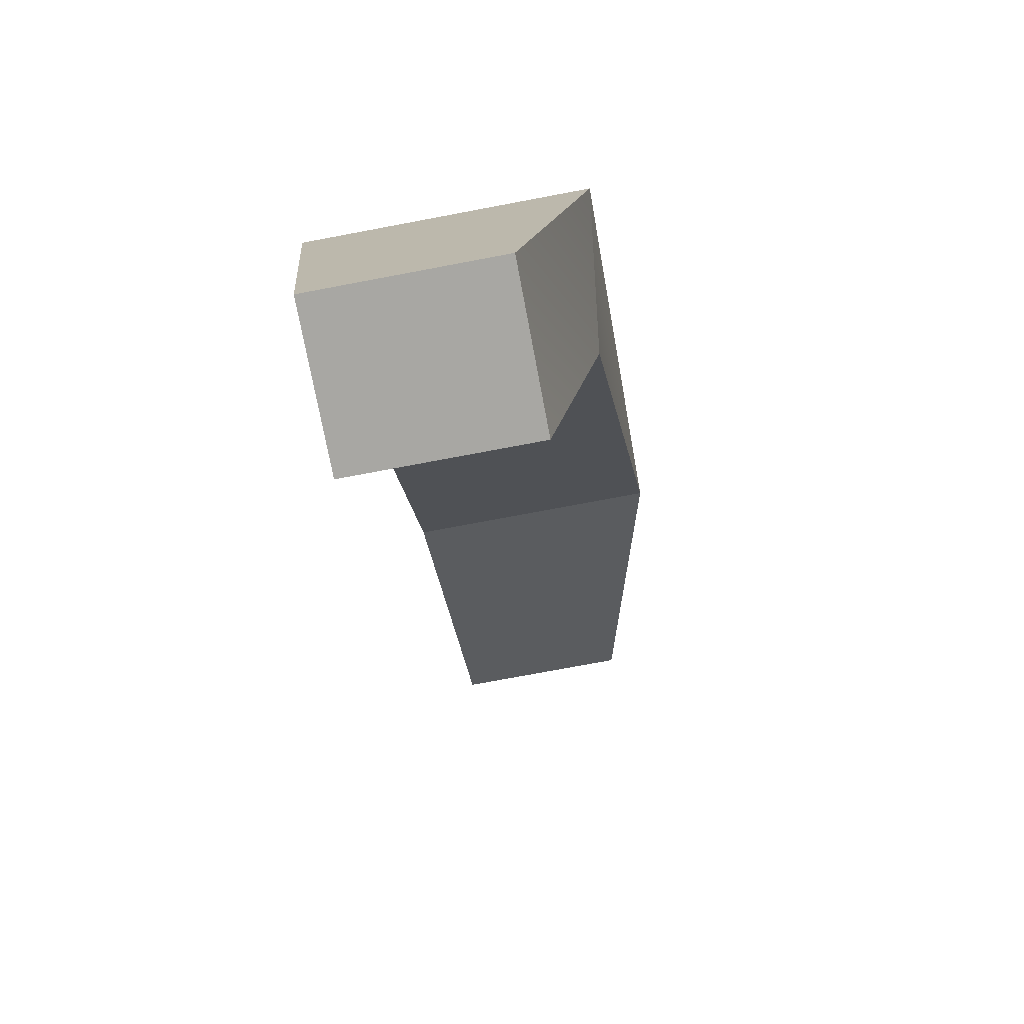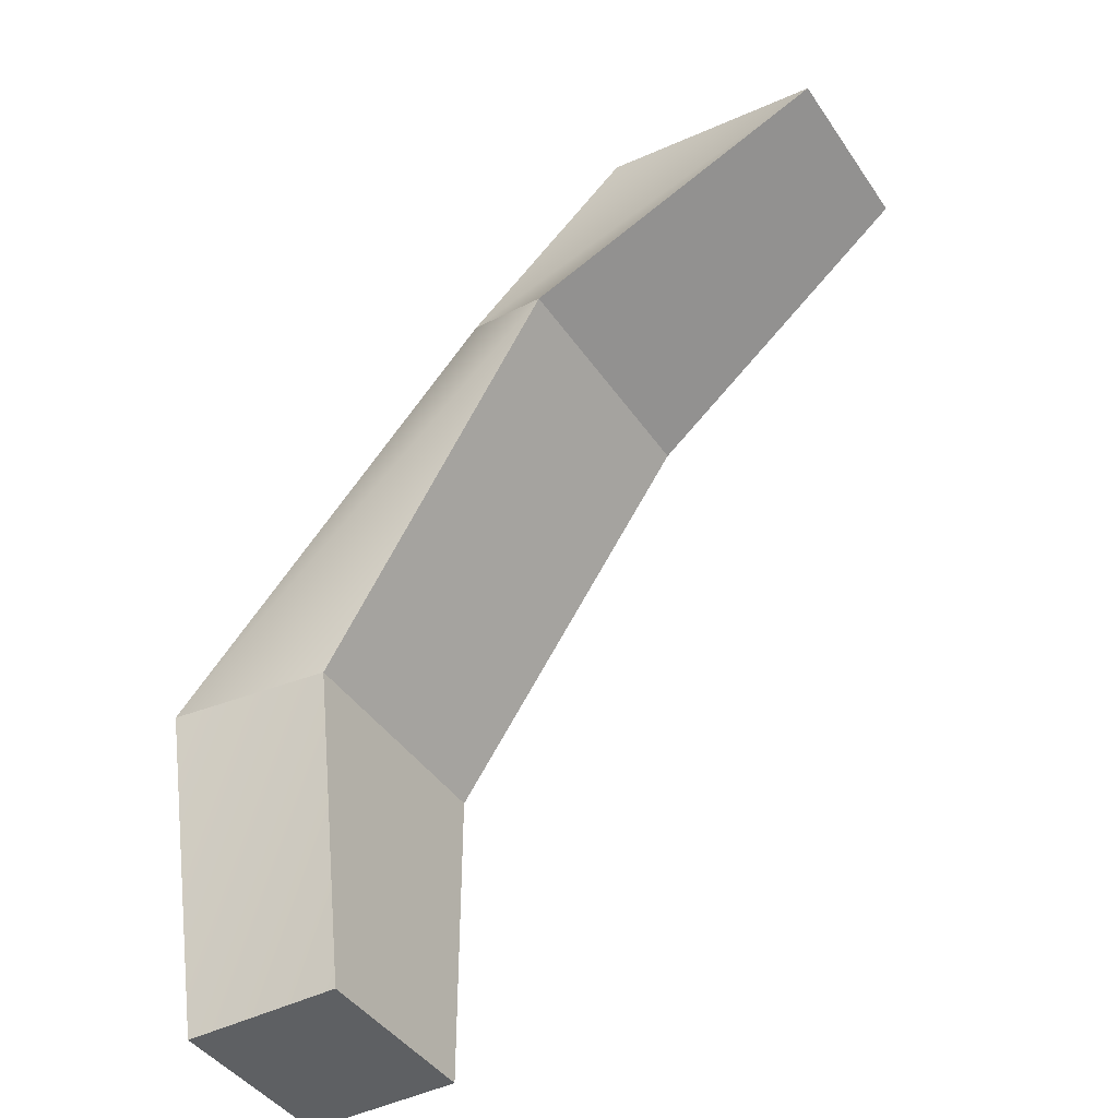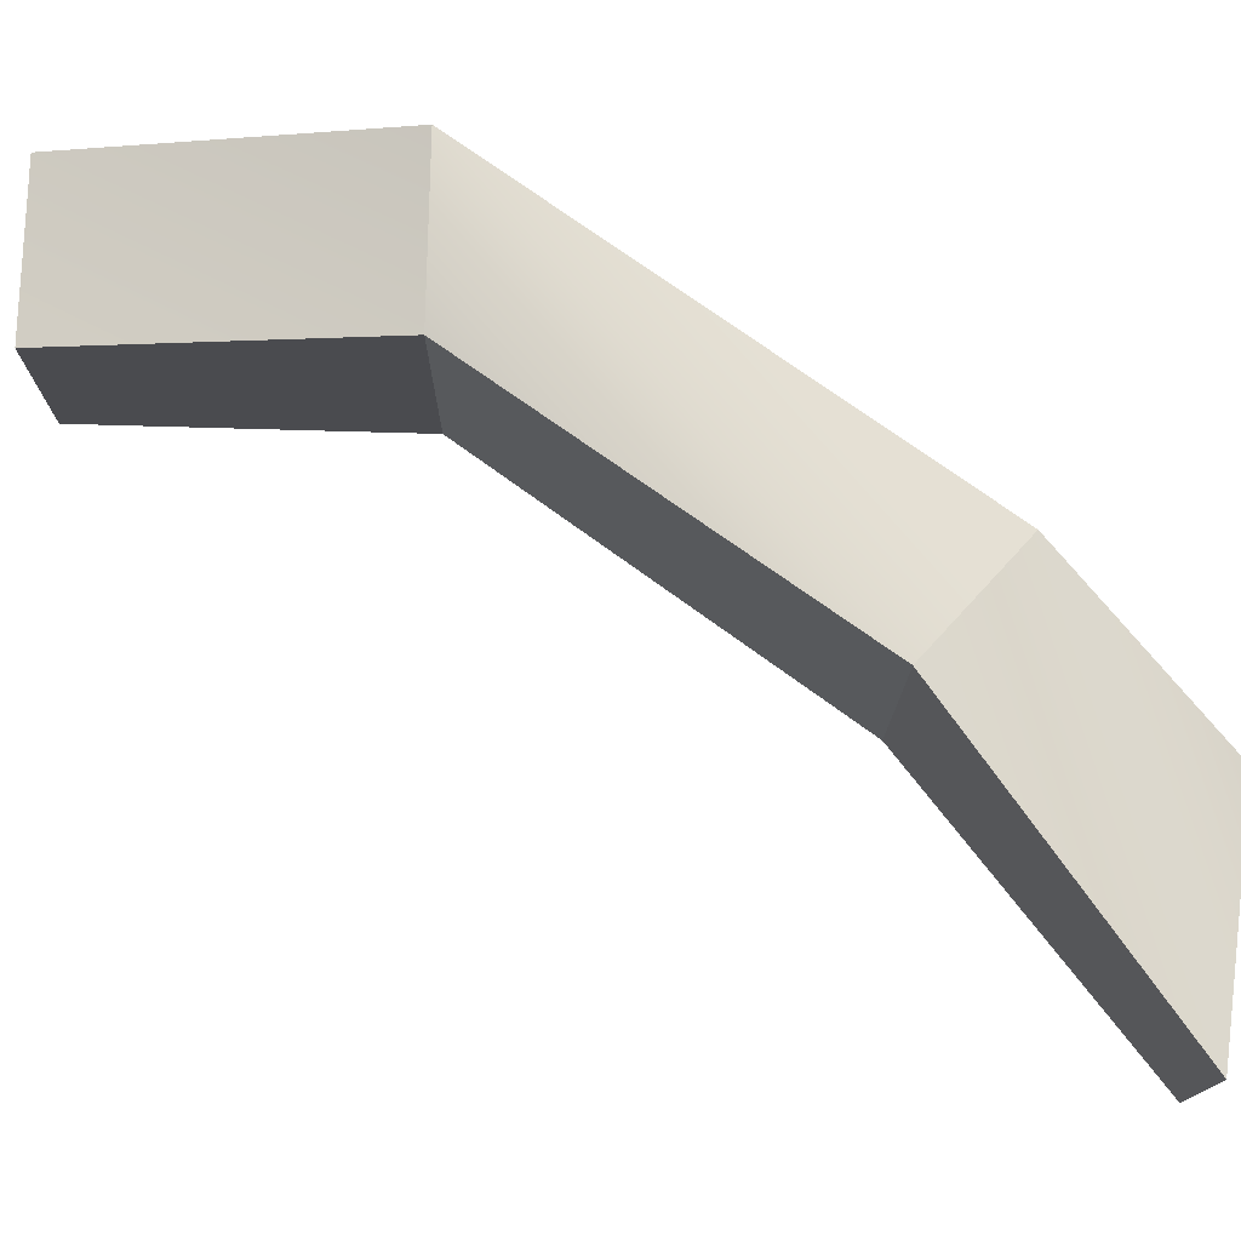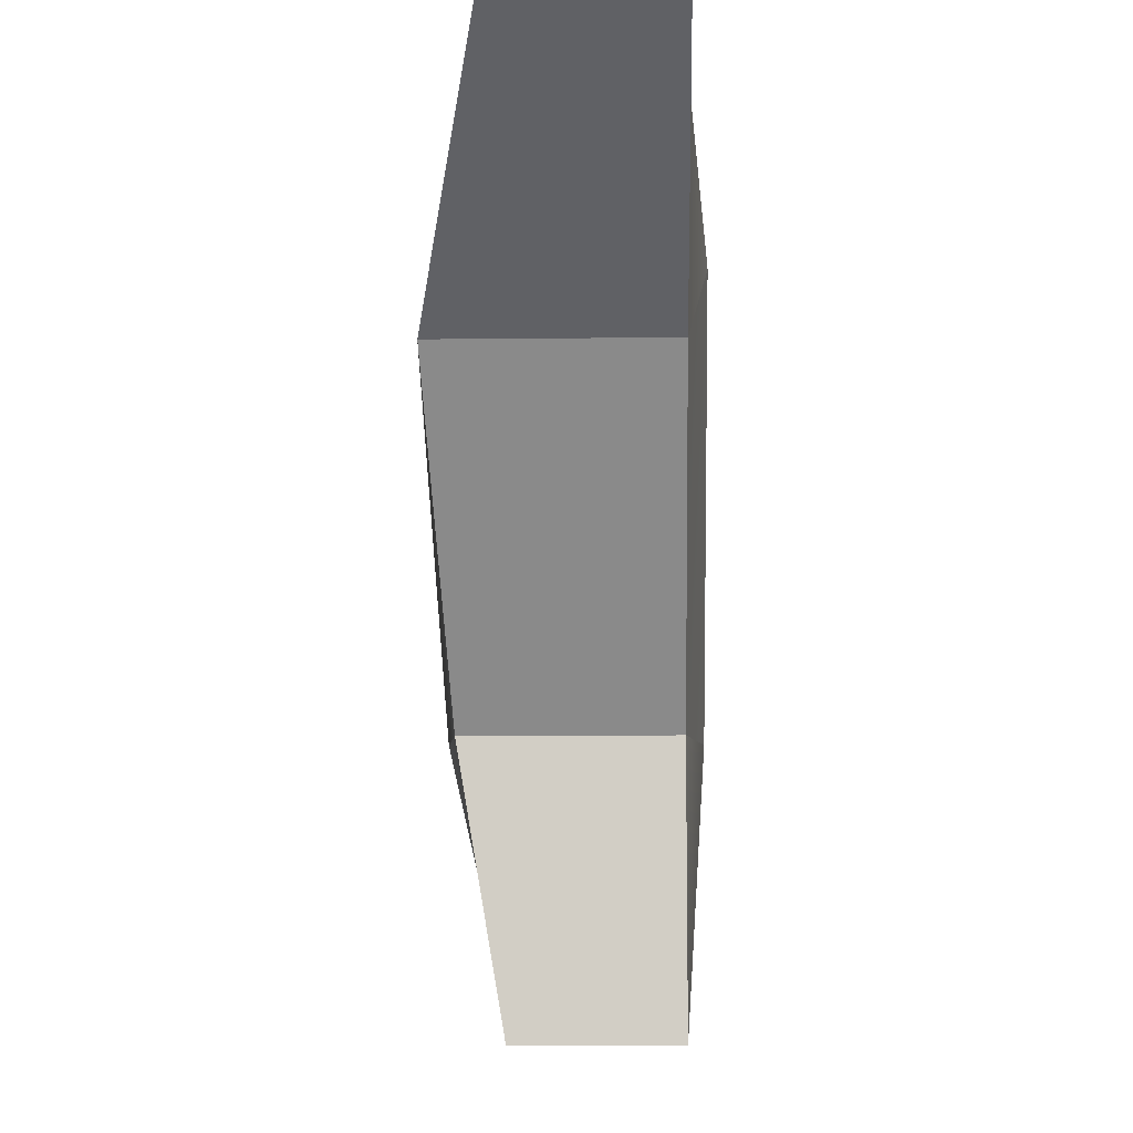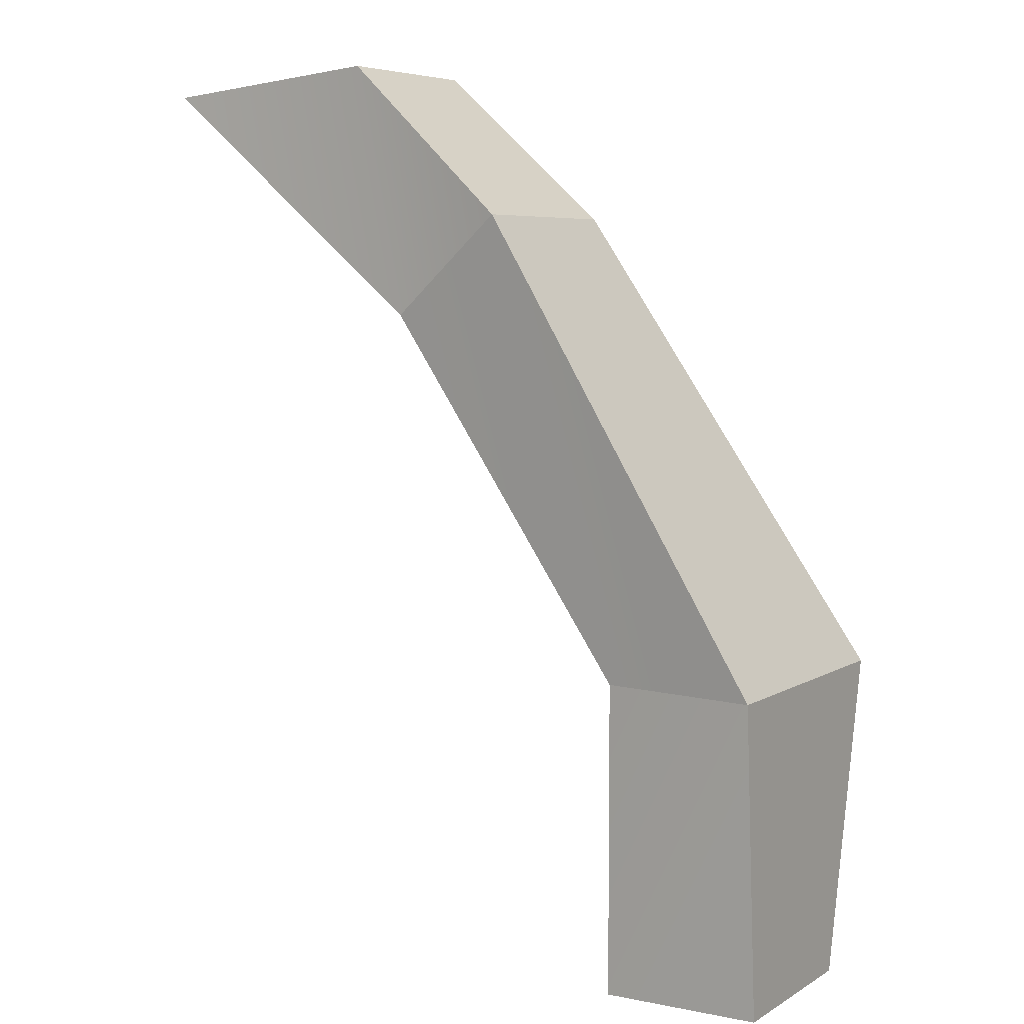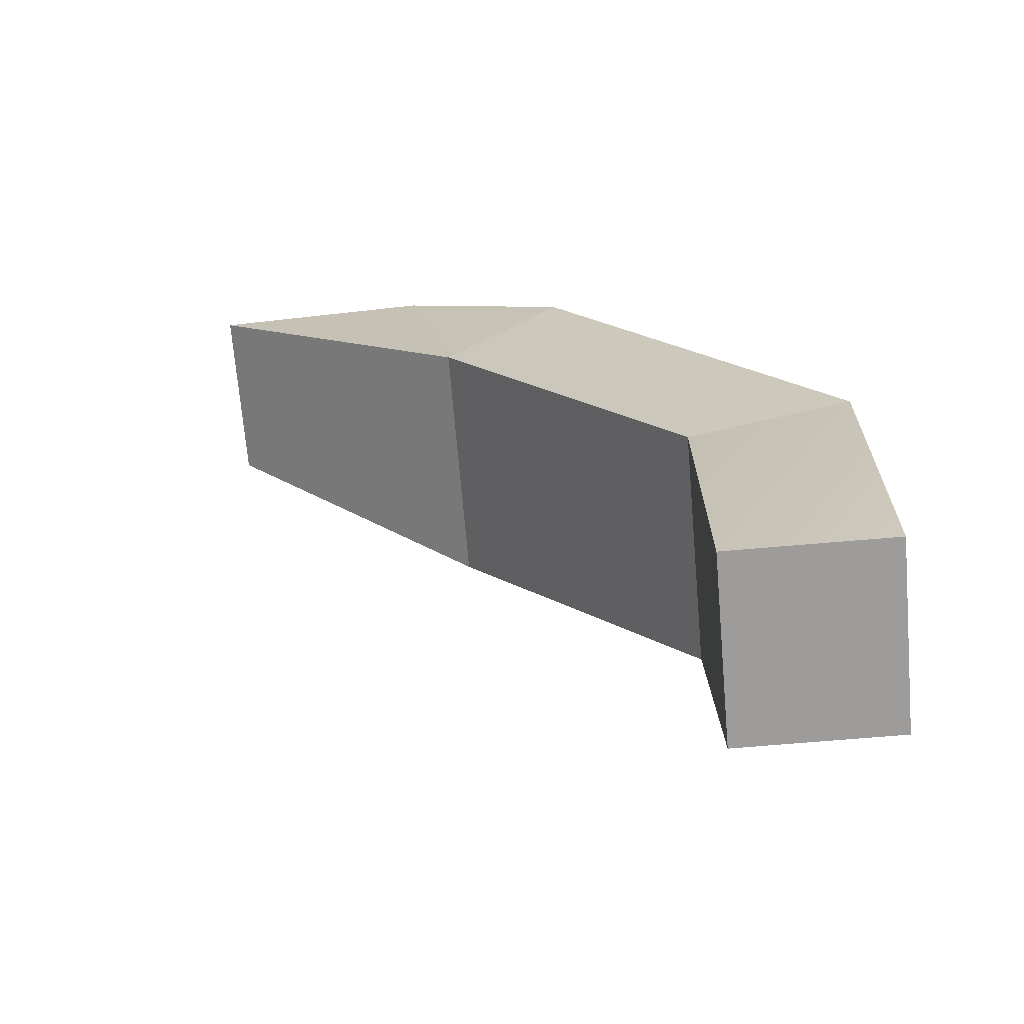
<metadata>
{"format":"obj","ext":"obj","renderer":"f3d","projection":"perspective","resolution":1024,"background":"white","views":[{"elev":-74.4,"azim":100.7,"up":"+Z"},{"elev":-42.7,"azim":-148.4,"up":"+Z"},{"elev":75.7,"azim":-88.4,"up":"+Y"},{"elev":-8.0,"azim":-88.2,"up":"+Z"},{"elev":6.1,"azim":31.1,"up":"+Z"},{"elev":-70.1,"azim":4.9,"up":"+Z"}]}
</metadata>
<code>
o Trash4
g Trash4
v 3.495 3.302 0.4605
v 2.768 3.302 0.3887
v 3.495 3.89 0.4605
v 2.768 3.89 0.3887
v 4.442 3.302 -1.497
v 4.442 3.302 -2.497
v 4.442 4.062 -1.497
v 4.442 3.89 -2.497
v 4.95 3.302 -2.497
v 4.95 3.89 -2.497
v 4.95 3.229 -1.497
v 4.95 4.122 -1.497
v 4.055 3.229 -0.03054
v 3.659 3.302 -0.3485
v 4.055 3.89 -0.03054
v 3.659 4.122 -0.3485
f 3 4 2 1
f 7 8 6 5
f 8 10 9 6
f 10 12 11 9
f 10 8 7 12
f 11 5 6 9
f 13 14 5 11
f 15 13 11 12
f 14 16 7 5
f 16 15 12 7
f 1 2 14 13
f 3 1 13 15
f 2 4 16 14
f 4 3 15 16

</code>
